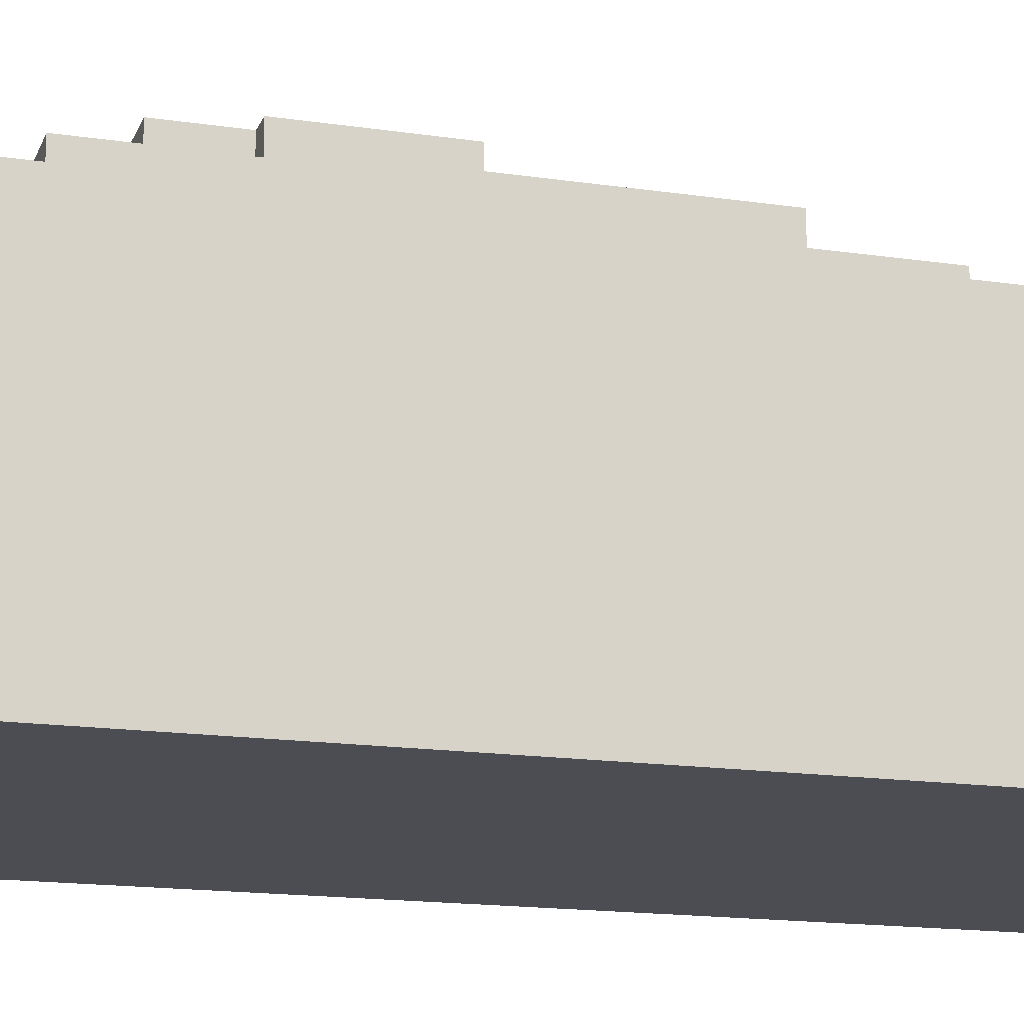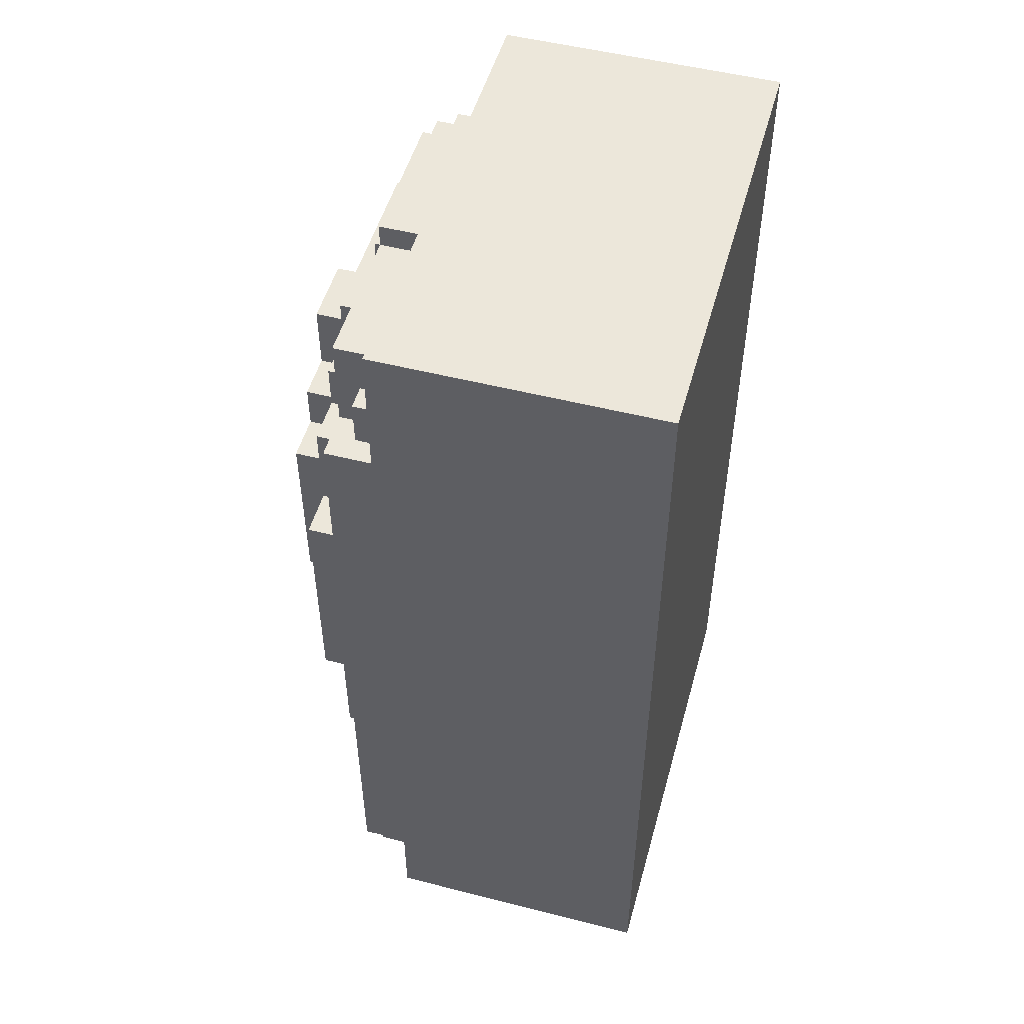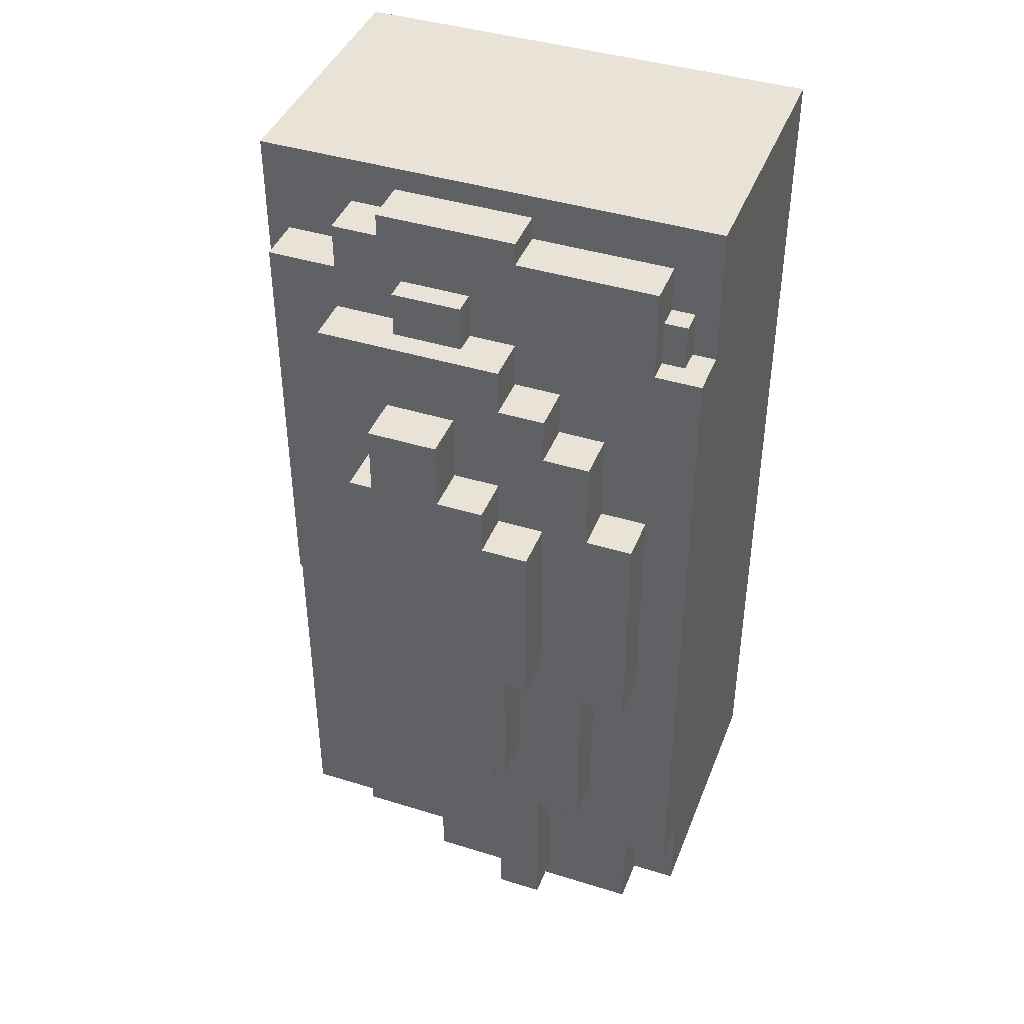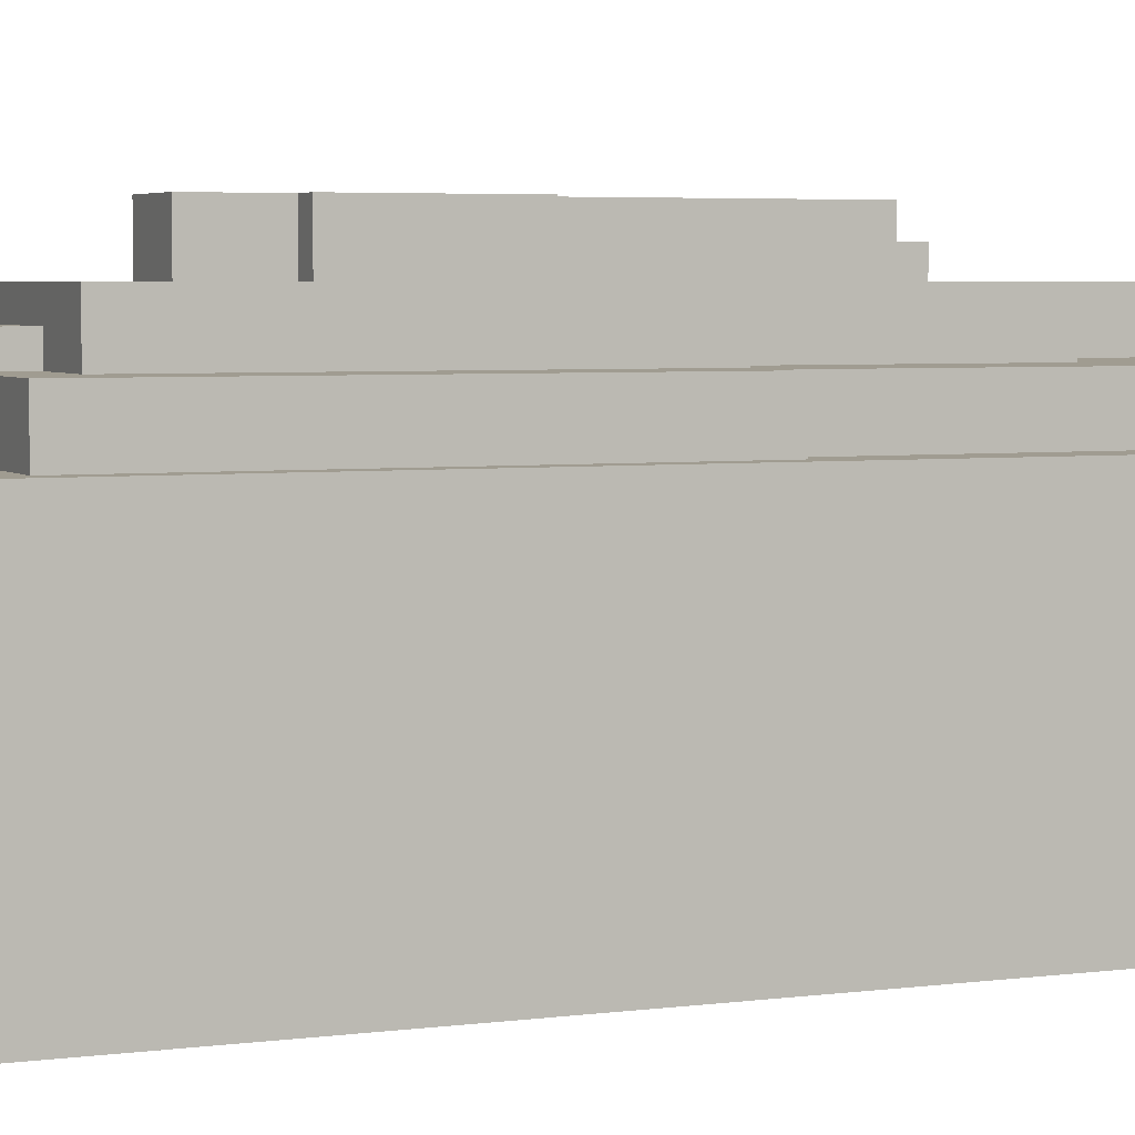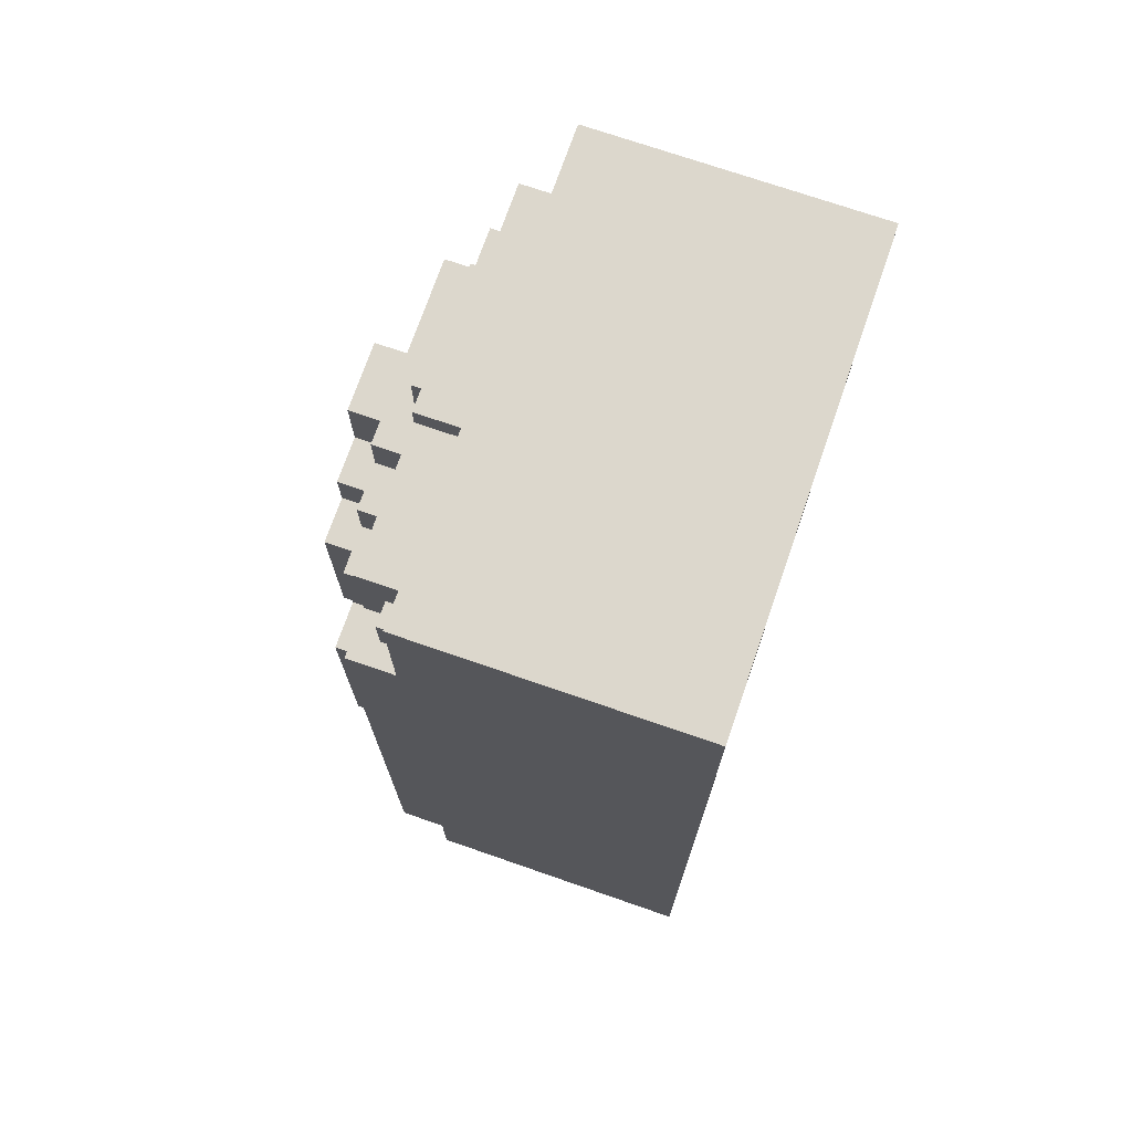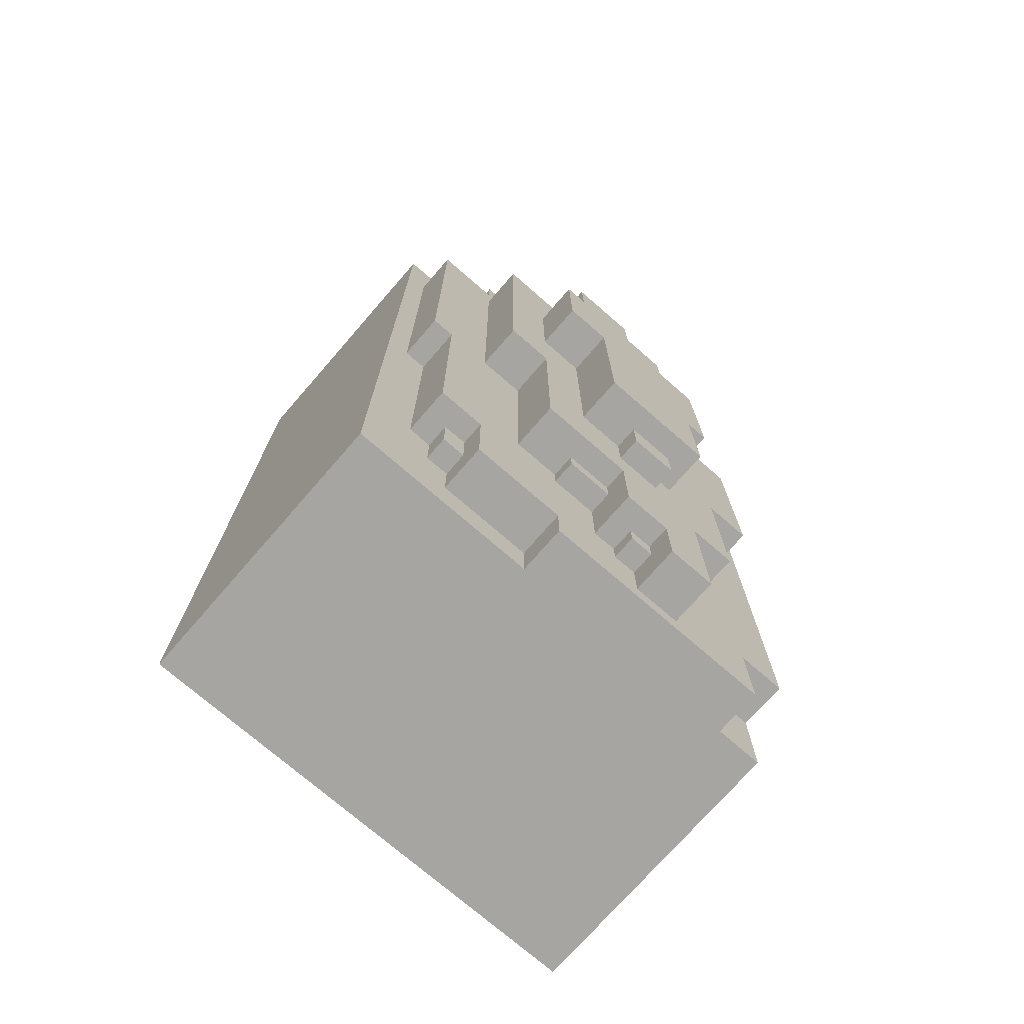
<metadata>
{"format":"obj","ext":"obj","renderer":"f3d","projection":"perspective","resolution":1024,"background":"white","views":[{"elev":-16.3,"azim":-107.0,"up":"+Z"},{"elev":51.1,"azim":105.5,"up":"+Y"},{"elev":41.9,"azim":20.5,"up":"+Y"},{"elev":4.3,"azim":-113.5,"up":"+Z"},{"elev":72.8,"azim":109.1,"up":"+Y"},{"elev":-73.8,"azim":-41.0,"up":"+Y"}]}
</metadata>
<code>
v 0 0 24
v 0 40 24
v 0 0 36
v 0 40 36
v 1 18 36
v 1 36 36
v 1 18 38
v 1 36 38
v 2 6 36
v 2 18 36
v 2 6 38
v 2 18 38
v 3 4 36
v 3 6 36
v 3 4 37
v 3 6 37
v 4 2 36
v 4 4 36
v 4 36 36
v 4 38 36
v 4 4 37
v 4 6 37
v 4 2 38
v 4 6 38
v 4 18 38
v 4 34 38
v 4 36 38
v 4 38 38
v 4 18 40
v 4 34 40
v 6 38 36
v 6 39 36
v 6 8 38
v 6 18 38
v 6 38 38
v 6 39 38
v 6 8 40
v 6 18 40
v 6 22 40
v 6 28 40
v 6 22 42
v 6 28 42
v 7 34 38
v 7 36 38
v 7 34 39
v 7 36 39
v 7 28 40
v 7 31 40
v 7 28 42
v 7 31 42
v 8 0 36
v 8 2 36
v 8 0 38
v 8 2 38
v 8 7 38
v 8 8 38
v 8 7 39
v 8 8 39
v 8 12 40
v 8 22 40
v 8 12 42
v 8 22 42
v 10 4 38
v 10 7 38
v 10 7 39
v 10 8 39
v 10 4 40
v 10 8 40
v 10 10 40
v 10 12 40
v 10 10 41
v 10 12 41
v 11 3 38
v 11 4 38
v 11 3 39
v 11 4 39
v 12 1 38
v 12 3 38
v 12 3 39
v 12 4 39
v 12 1 40
v 12 4 40
v 10 34 38
v 10 36 38
v 10 34 39
v 10 36 39
v 10 28 40
v 10 31 40
v 10 28 42
v 10 31 42
v 12 38 36
v 12 39 36
v 12 32 38
v 12 34 38
v 12 38 38
v 12 39 38
v 12 10 40
v 12 12 40
v 12 26 40
v 12 28 40
v 12 32 40
v 12 34 40
v 12 10 41
v 12 12 41
v 12 26 42
v 12 28 42
v 13 12 40
v 13 18 40
v 13 12 42
v 13 18 42
v 14 1 38
v 14 6 38
v 14 30 38
v 14 32 38
v 14 6 39
v 14 8 39
v 14 1 40
v 14 8 40
v 14 18 40
v 14 26 40
v 14 30 40
v 14 32 40
v 14 18 42
v 14 26 42
v 15 6 38
v 15 8 38
v 15 6 39
v 15 8 39
v 16 8 38
v 16 16 38
v 16 26 38
v 16 30 38
v 16 8 40
v 16 16 40
v 16 26 40
v 16 30 40
v 18 0 36
v 18 4 36
v 18 36 36
v 18 38 36
v 18 34 37
v 18 36 37
v 18 0 38
v 18 4 38
v 18 16 38
v 18 26 38
v 18 34 38
v 18 38 38
v 18 16 40
v 18 26 40
v 19 34 36
v 19 36 36
v 19 34 37
v 19 36 37
v 20 0 24
v 20 40 24
v 20 0 36
v 20 4 36
v 20 34 36
v 20 40 36
v 20 4 38
v 20 34 38
v 0 0 24
v 0 0 36
v 8 0 36
v 8 0 38
v 18 0 36
v 18 0 38
v 20 0 24
v 20 0 36
v 12 1 38
v 12 1 40
v 14 1 38
v 14 1 40
v 4 2 36
v 4 2 38
v 8 2 36
v 8 2 38
v 11 3 38
v 11 3 39
v 12 3 38
v 12 3 39
v 3 4 36
v 3 4 37
v 4 4 36
v 4 4 37
v 10 4 38
v 10 4 40
v 11 4 38
v 11 4 39
v 12 4 39
v 12 4 40
v 18 4 36
v 18 4 38
v 20 4 36
v 20 4 38
v 2 6 36
v 2 6 38
v 3 6 36
v 3 6 37
v 4 6 37
v 4 6 38
v 14 6 38
v 14 6 39
v 15 6 38
v 15 6 39
v 8 7 38
v 8 7 39
v 10 7 38
v 10 7 39
v 6 8 38
v 6 8 40
v 8 8 38
v 8 8 39
v 10 8 39
v 10 8 40
v 14 8 39
v 14 8 40
v 15 8 38
v 15 8 39
v 16 8 38
v 16 8 40
v 10 10 40
v 10 10 41
v 12 10 40
v 12 10 41
v 8 12 40
v 8 12 42
v 10 12 40
v 10 12 41
v 12 12 40
v 12 12 41
v 13 12 40
v 13 12 42
v 16 16 38
v 16 16 40
v 18 16 38
v 18 16 40
v 1 18 36
v 1 18 38
v 2 18 36
v 2 18 38
v 4 18 38
v 4 18 40
v 6 18 38
v 6 18 40
v 13 18 40
v 13 18 42
v 14 18 40
v 14 18 42
v 6 22 40
v 6 22 42
v 8 22 40
v 8 22 42
v 12 26 40
v 12 26 42
v 14 26 40
v 14 26 42
v 16 26 38
v 16 26 40
v 18 26 38
v 18 26 40
v 6 28 40
v 6 28 42
v 7 28 40
v 7 28 42
v 10 28 40
v 10 28 42
v 12 28 40
v 12 28 42
v 14 30 38
v 14 30 40
v 16 30 38
v 16 30 40
v 7 31 40
v 7 31 42
v 10 31 40
v 10 31 42
v 12 32 38
v 12 32 40
v 14 32 38
v 14 32 40
v 4 34 38
v 4 34 40
v 7 34 38
v 7 34 39
v 10 34 38
v 10 34 39
v 12 34 38
v 12 34 40
v 18 34 37
v 18 34 38
v 19 34 36
v 19 34 37
v 20 34 36
v 20 34 38
v 1 36 36
v 1 36 38
v 4 36 36
v 4 36 38
v 7 36 38
v 7 36 39
v 10 36 38
v 10 36 39
v 18 36 36
v 18 36 37
v 19 36 36
v 19 36 37
v 4 38 36
v 4 38 38
v 6 38 36
v 6 38 38
v 12 38 36
v 12 38 38
v 18 38 36
v 18 38 38
v 6 39 36
v 6 39 38
v 12 39 36
v 12 39 38
v 0 40 24
v 0 40 36
v 20 40 24
v 20 40 36
v 0 0 24
v 20 0 24
v 0 40 24
v 20 40 24
v 0 0 36
v 8 0 36
v 18 0 36
v 20 0 36
v 4 2 36
v 8 2 36
v 3 4 36
v 4 4 36
v 18 4 36
v 20 4 36
v 2 6 36
v 3 6 36
v 1 18 36
v 2 18 36
v 19 34 36
v 20 34 36
v 1 36 36
v 4 36 36
v 18 36 36
v 19 36 36
v 4 38 36
v 6 38 36
v 12 38 36
v 18 38 36
v 6 39 36
v 12 39 36
v 0 40 36
v 20 40 36
v 3 4 37
v 4 4 37
v 3 6 37
v 4 6 37
v 18 34 37
v 19 34 37
v 18 36 37
v 19 36 37
v 8 0 38
v 18 0 38
v 12 1 38
v 14 1 38
v 4 2 38
v 8 2 38
v 11 3 38
v 12 3 38
v 10 4 38
v 11 4 38
v 18 4 38
v 20 4 38
v 2 6 38
v 4 6 38
v 14 6 38
v 15 6 38
v 8 7 38
v 10 7 38
v 6 8 38
v 8 8 38
v 15 8 38
v 16 8 38
v 16 16 38
v 18 16 38
v 1 18 38
v 2 18 38
v 4 18 38
v 6 18 38
v 16 26 38
v 18 26 38
v 14 30 38
v 16 30 38
v 12 32 38
v 14 32 38
v 4 34 38
v 7 34 38
v 10 34 38
v 12 34 38
v 18 34 38
v 20 34 38
v 1 36 38
v 4 36 38
v 7 36 38
v 10 36 38
v 4 38 38
v 6 38 38
v 12 38 38
v 18 38 38
v 6 39 38
v 12 39 38
v 11 3 39
v 12 3 39
v 11 4 39
v 12 4 39
v 14 6 39
v 15 6 39
v 8 7 39
v 10 7 39
v 8 8 39
v 10 8 39
v 14 8 39
v 15 8 39
v 7 34 39
v 10 34 39
v 7 36 39
v 10 36 39
v 12 1 40
v 14 1 40
v 10 4 40
v 12 4 40
v 6 8 40
v 10 8 40
v 14 8 40
v 16 8 40
v 10 10 40
v 12 10 40
v 8 12 40
v 10 12 40
v 12 12 40
v 13 12 40
v 16 16 40
v 18 16 40
v 4 18 40
v 6 18 40
v 13 18 40
v 14 18 40
v 6 22 40
v 8 22 40
v 12 26 40
v 14 26 40
v 16 26 40
v 18 26 40
v 6 28 40
v 7 28 40
v 10 28 40
v 12 28 40
v 14 30 40
v 16 30 40
v 7 31 40
v 10 31 40
v 12 32 40
v 14 32 40
v 4 34 40
v 12 34 40
v 10 10 41
v 12 10 41
v 10 12 41
v 12 12 41
v 8 12 42
v 13 12 42
v 13 18 42
v 14 18 42
v 6 22 42
v 8 22 42
v 12 26 42
v 14 26 42
v 6 28 42
v 7 28 42
v 10 28 42
v 12 28 42
v 7 31 42
v 10 31 42
f 3 2 1
f 4 2 3
f 7 6 5
f 8 6 7
f 11 10 9
f 12 10 11
f 15 14 13
f 16 14 15
f 21 18 17
f 23 21 17
f 23 22 21
f 24 22 23
f 27 20 19
f 28 20 27
f 29 26 25
f 30 26 29
f 35 32 31
f 36 32 35
f 37 34 33
f 38 34 37
f 41 40 39
f 42 40 41
f 45 44 43
f 46 44 45
f 49 48 47
f 50 48 49
f 53 52 51
f 54 52 53
f 57 56 55
f 58 56 57
f 61 60 59
f 62 60 61
f 65 64 63
f 67 65 63
f 67 66 65
f 68 66 67
f 71 70 69
f 72 70 71
f 75 74 73
f 76 74 75
f 79 78 77
f 81 79 77
f 81 80 79
f 82 80 81
f 83 84 85
f 85 84 86
f 87 88 89
f 89 88 90
f 91 92 95
f 95 92 96
f 93 94 101
f 101 94 102
f 97 98 103
f 103 98 104
f 99 100 105
f 105 100 106
f 107 108 109
f 109 108 110
f 111 112 115
f 111 115 117
f 115 116 117
f 117 116 118
f 113 114 121
f 121 114 122
f 119 120 123
f 123 120 124
f 125 126 127
f 127 126 128
f 129 130 133
f 133 130 134
f 131 132 135
f 135 132 136
f 139 140 142
f 137 138 143
f 143 138 144
f 141 142 147
f 142 140 148
f 147 142 148
f 145 146 149
f 149 146 150
f 151 152 153
f 153 152 154
f 155 156 157
f 157 156 158
f 158 156 159
f 159 156 160
f 158 159 161
f 161 159 162
f 165 164 163
f 167 165 163
f 167 166 165
f 168 166 167
f 169 167 163
f 170 167 169
f 173 172 171
f 174 172 173
f 177 176 175
f 178 176 177
f 181 180 179
f 182 180 181
f 185 184 183
f 186 184 185
f 189 188 187
f 190 188 189
f 191 188 190
f 192 188 191
f 195 194 193
f 196 194 195
f 199 198 197
f 200 198 199
f 201 198 200
f 202 198 201
f 205 204 203
f 206 204 205
f 209 208 207
f 210 208 209
f 213 212 211
f 214 212 213
f 215 212 214
f 216 212 215
f 220 218 217
f 221 220 219
f 222 218 220
f 222 220 221
f 225 224 223
f 226 224 225
f 229 228 227
f 230 228 229
f 232 228 230
f 233 232 231
f 234 228 232
f 234 232 233
f 237 236 235
f 238 236 237
f 241 240 239
f 242 240 241
f 245 244 243
f 246 244 245
f 249 248 247
f 250 248 249
f 253 252 251
f 254 252 253
f 255 256 257
f 257 256 258
f 259 260 261
f 261 260 262
f 263 264 265
f 265 264 266
f 267 268 269
f 269 268 270
f 271 272 273
f 273 272 274
f 275 276 277
f 277 276 278
f 279 280 281
f 281 280 282
f 283 284 285
f 285 284 286
f 286 284 288
f 287 288 289
f 288 284 290
f 289 288 290
f 291 292 294
f 293 294 295
f 294 292 296
f 295 294 296
f 297 298 299
f 299 298 300
f 301 302 303
f 303 302 304
f 305 306 307
f 307 306 308
f 309 310 311
f 311 310 312
f 313 314 315
f 315 314 316
f 317 318 319
f 319 318 320
f 321 322 323
f 323 322 324
f 327 326 325
f 328 326 327
f 329 330 333
f 333 330 334
f 329 333 335
f 335 333 336
f 331 332 337
f 337 332 338
f 329 335 339
f 339 335 340
f 329 339 341
f 341 339 342
f 329 341 345
f 343 344 348
f 345 346 349
f 347 348 352
f 349 350 353
f 351 352 354
f 349 353 355
f 353 354 355
f 329 345 355
f 345 349 355
f 354 352 356
f 355 354 356
f 348 344 356
f 352 348 356
f 357 358 359
f 359 358 360
f 361 362 363
f 363 362 364
f 365 366 367
f 367 366 368
f 365 367 370
f 370 367 371
f 369 370 371
f 371 367 372
f 369 371 373
f 373 371 374
f 368 366 375
f 369 373 378
f 375 376 379
f 368 375 379
f 379 376 380
f 377 378 381
f 378 373 381
f 381 373 382
f 377 381 383
f 383 381 384
f 380 376 385
f 385 376 386
f 386 376 387
f 387 376 388
f 377 383 390
f 390 383 391
f 391 383 392
f 388 376 394
f 393 394 396
f 395 396 398
f 390 391 399
f 389 390 399
f 397 398 402
f 398 396 403
f 394 376 403
f 402 398 403
f 396 394 403
f 403 376 404
f 399 400 405
f 389 399 405
f 405 400 406
f 406 400 407
f 401 402 408
f 402 403 408
f 406 407 409
f 407 408 409
f 409 408 410
f 408 403 411
f 410 408 411
f 411 403 412
f 410 411 413
f 413 411 414
f 415 416 417
f 417 416 418
f 421 422 423
f 423 422 424
f 419 420 425
f 425 420 426
f 427 428 429
f 429 428 430
f 431 432 434
f 433 434 436
f 434 432 437
f 436 434 437
f 435 436 439
f 437 438 439
f 436 437 439
f 439 438 440
f 435 439 441
f 441 439 442
f 440 438 443
f 443 438 444
f 444 438 445
f 435 441 448
f 445 446 449
f 444 445 449
f 449 446 450
f 447 448 451
f 448 441 451
f 451 441 452
f 450 446 454
f 454 446 455
f 455 446 456
f 447 451 457
f 453 454 460
f 454 455 460
f 460 455 461
f 459 460 461
f 461 455 462
f 457 458 463
f 459 461 464
f 464 461 465
f 463 464 465
f 465 461 466
f 447 457 467
f 457 463 467
f 463 465 467
f 467 465 468
f 469 470 471
f 471 470 472
f 473 474 475
f 473 475 478
f 475 476 478
f 478 476 479
f 477 478 479
f 479 476 480
f 477 479 481
f 481 479 482
f 482 479 483
f 483 479 484
f 482 483 485
f 485 483 486

</code>
